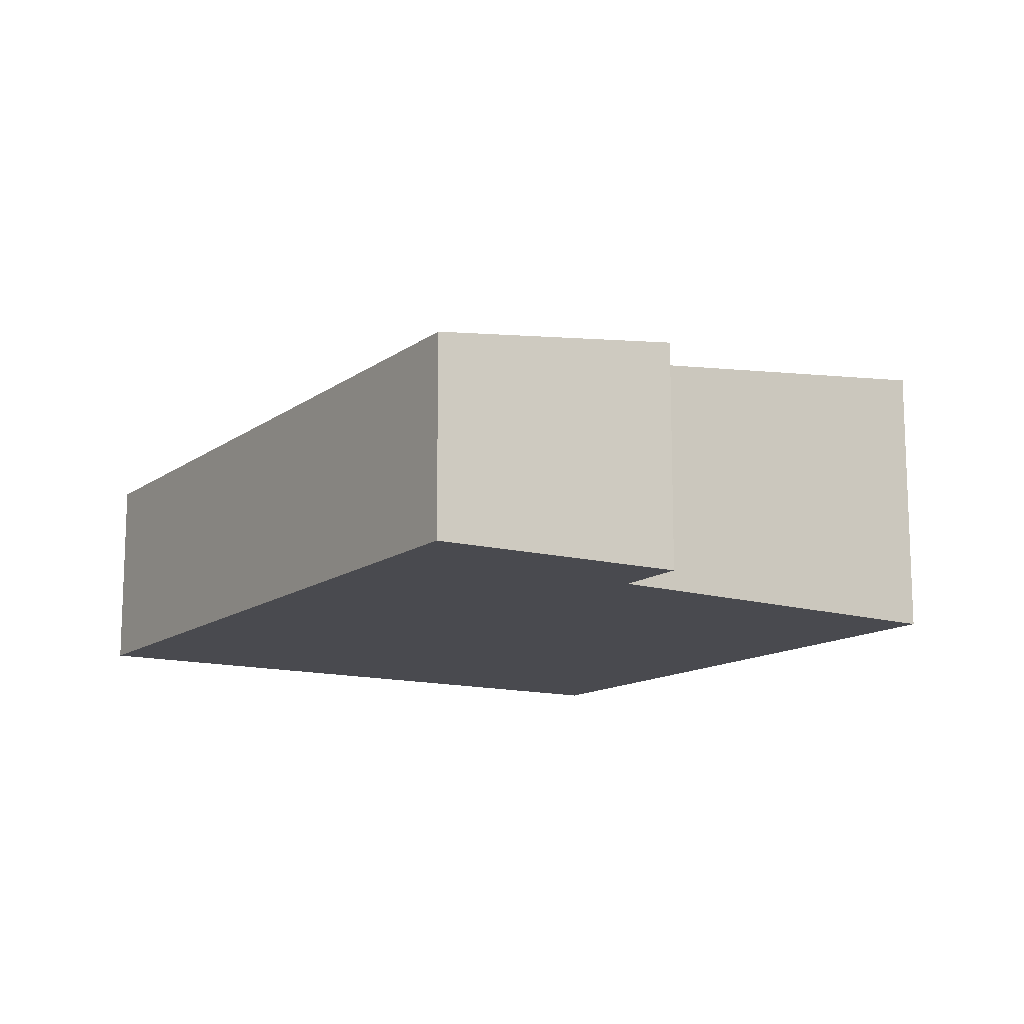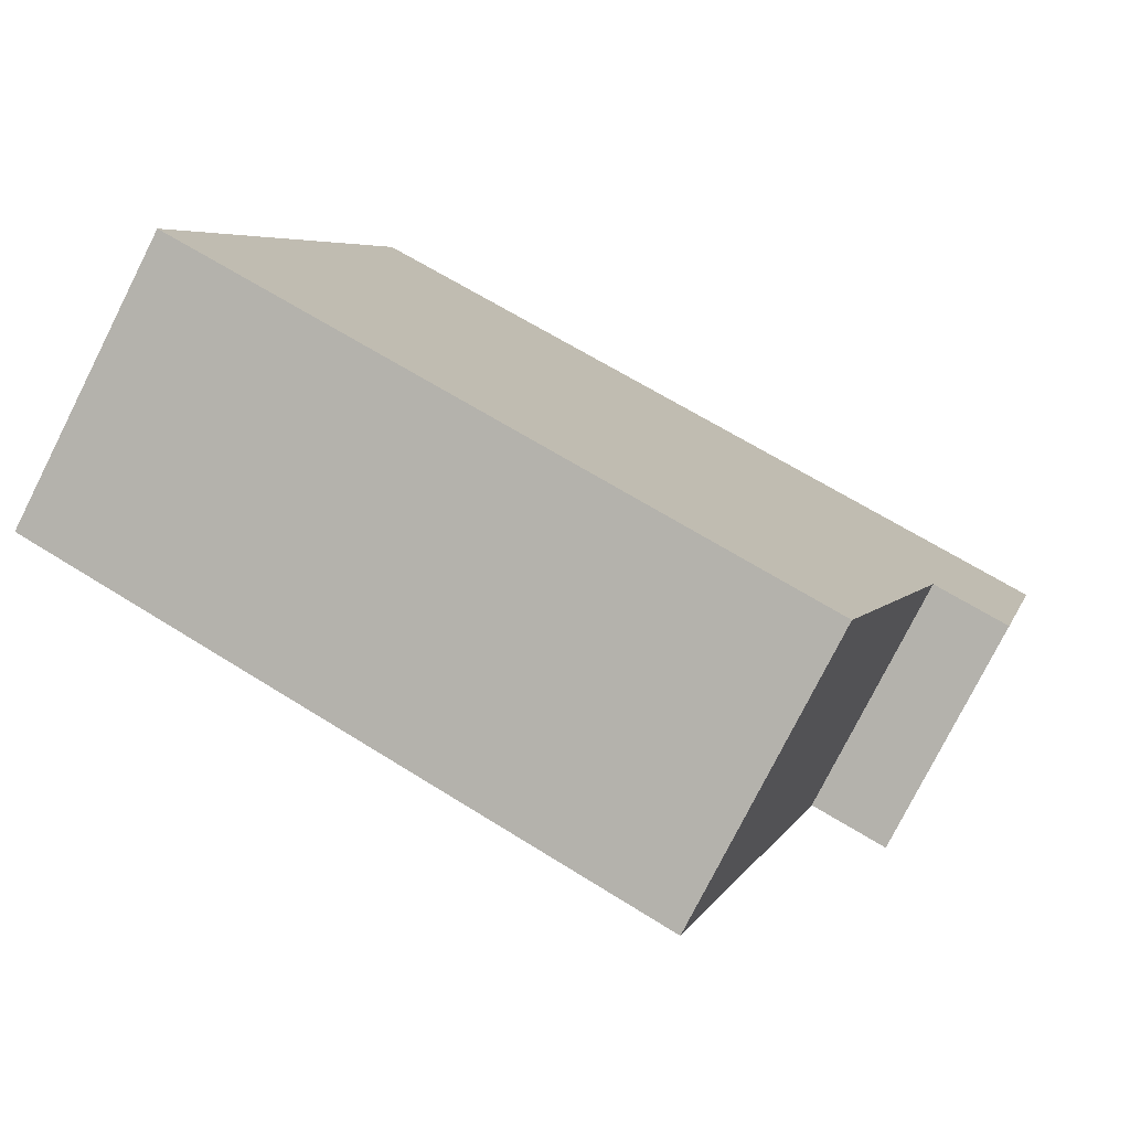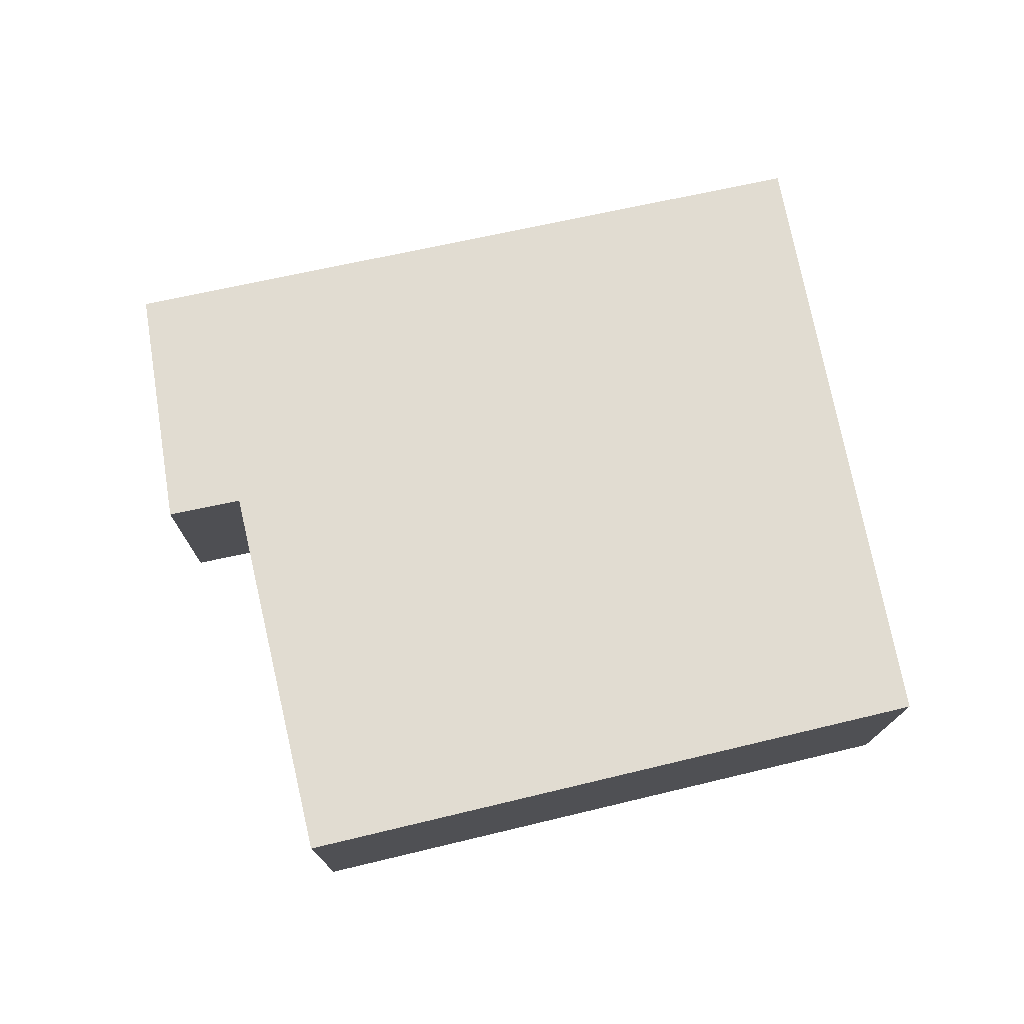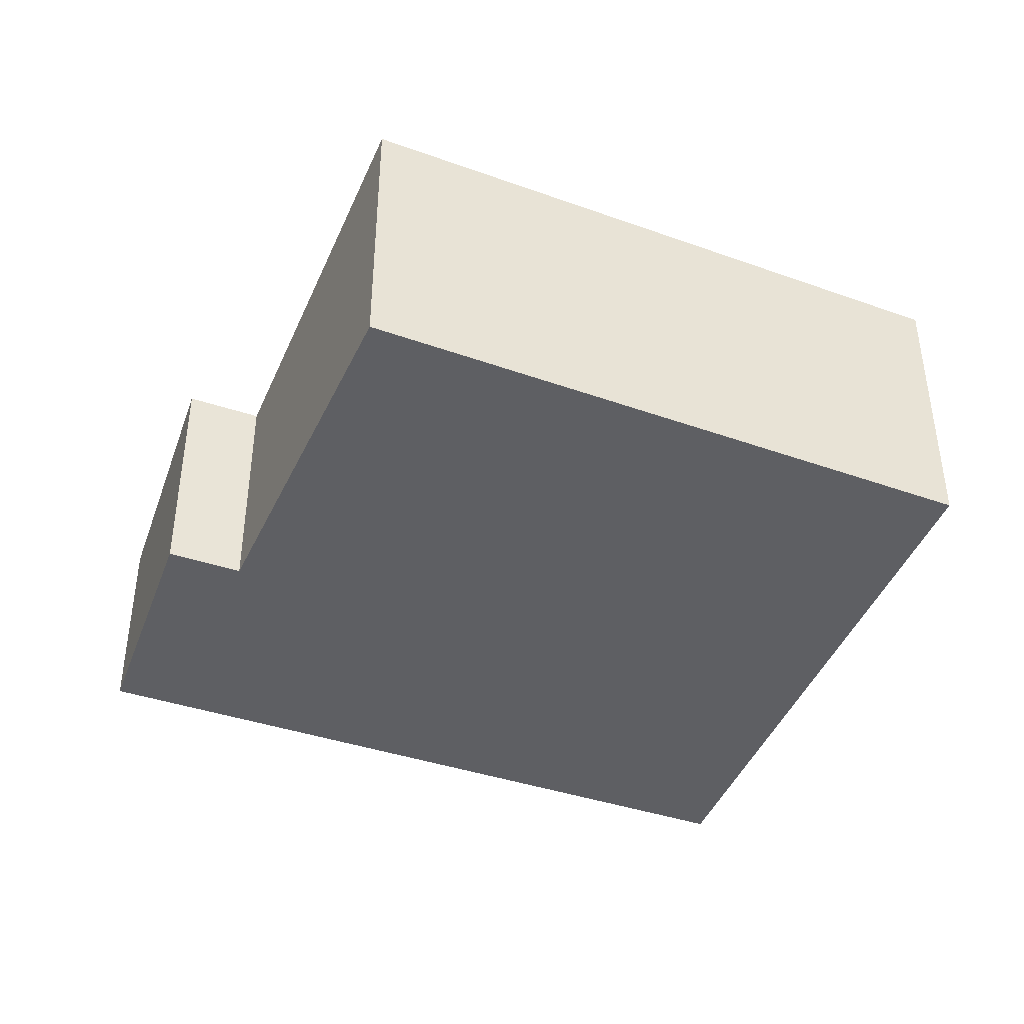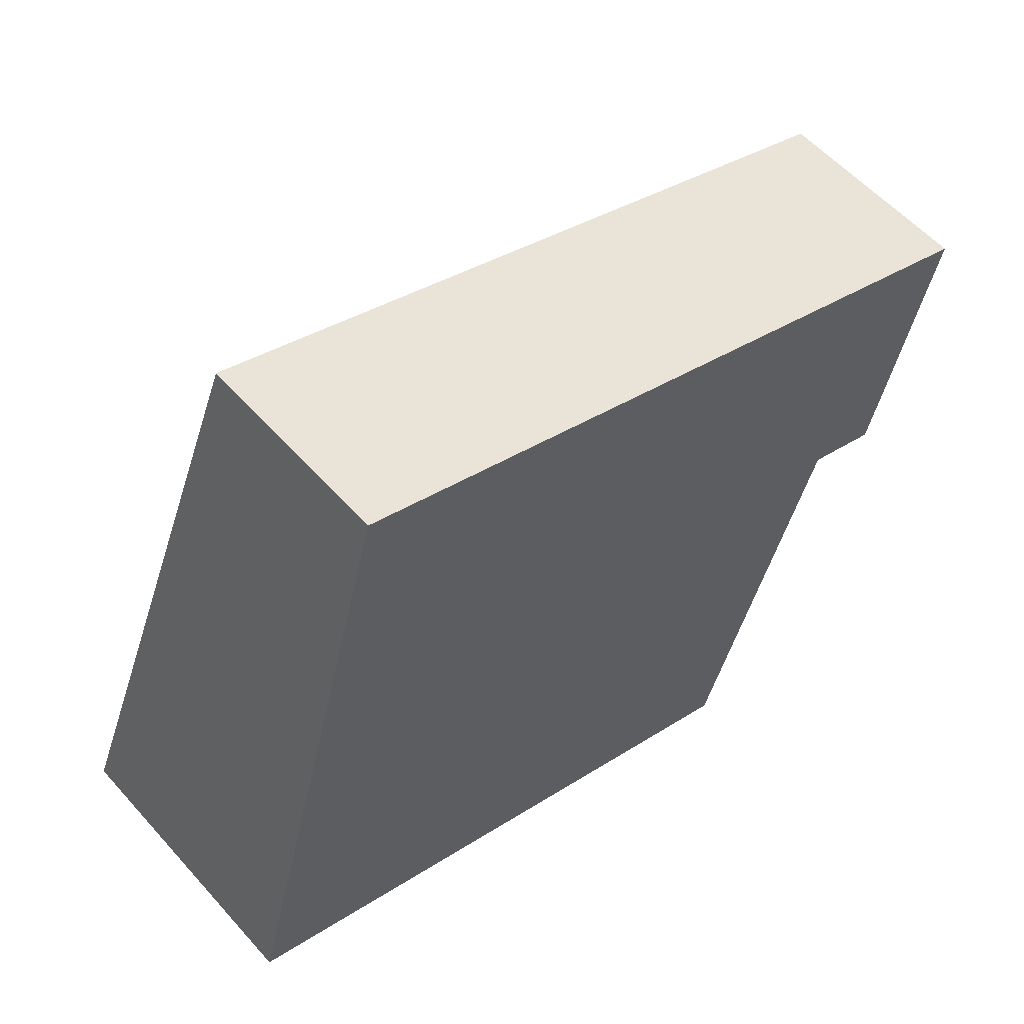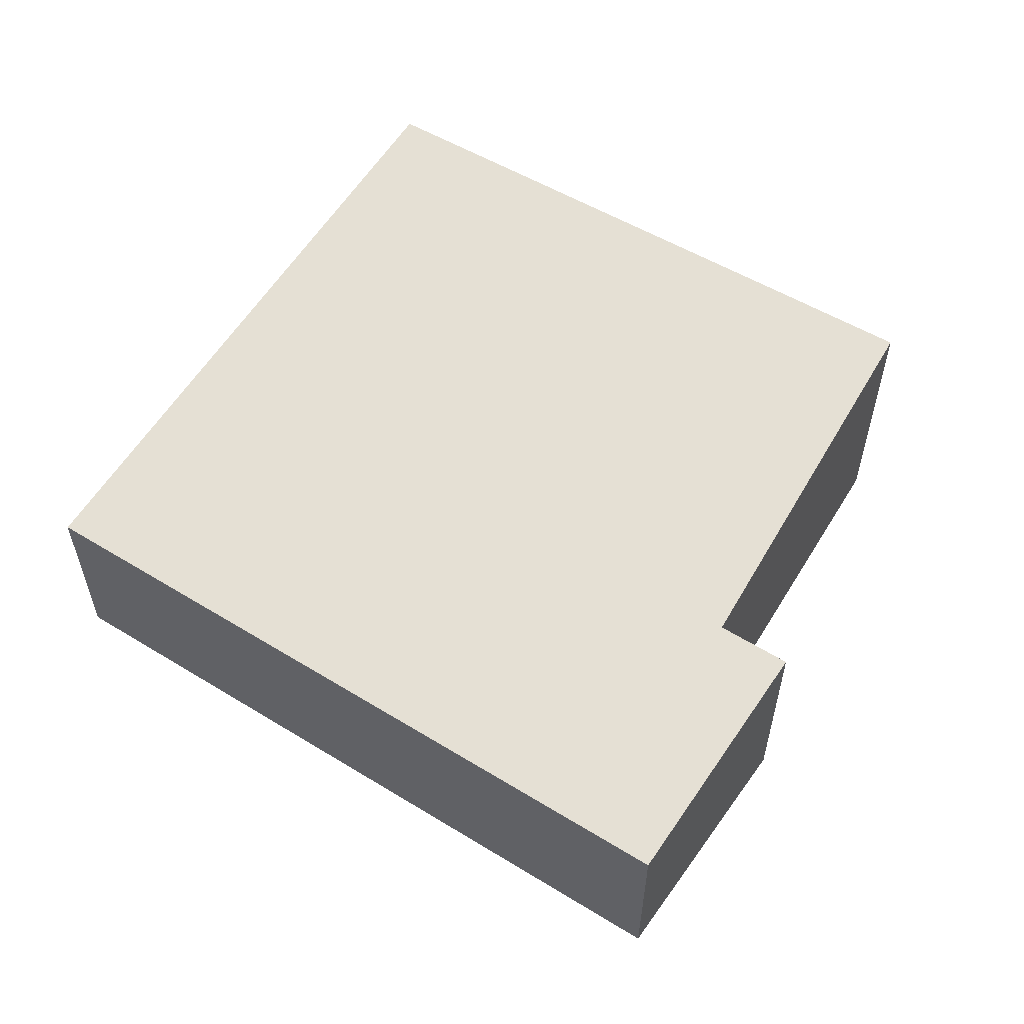
<metadata>
{"format":"obj","ext":"obj","renderer":"f3d","projection":"perspective","resolution":1024,"background":"white","views":[{"elev":-13.5,"azim":74.6,"up":"+Y"},{"elev":-77.6,"azim":-26.8,"up":"+Z"},{"elev":75.4,"azim":-174.8,"up":"+Y"},{"elev":-41.3,"azim":175.1,"up":"+Y"},{"elev":56.6,"azim":-41.0,"up":"+Z"},{"elev":57.3,"azim":49.8,"up":"+Y"}]}
</metadata>
<code>
v  1.297 1.562 4.867
v  4.773 2.2 -1.601
v  0 2.186 1.339e-16
v  5.773 1.815 1.335
v  5.891 1.815 1.299
v  6.349 1.815 1.158
v  6.872 1.562 3.136
v  6.418 1.562 3.277
v  4.773 9.803e-17 -1.601
v  0 0 0
v  6.349 -7.091e-17 1.158
v  5.773 -8.175e-17 1.335
v  5.891 -7.954e-17 1.299
v  1.297 -2.98e-16 4.867
v  6.418 -2.007e-16 3.277
v  6.872 -1.92e-16 3.136
g defaultobject
f 1 2 3
f 2 1 4
f 4 1 5
f 5 1 6
f 6 1 7
f 7 1 8
f 9 3 2
f 3 9 10
f 11 5 6
f 5 11 4
f 4 11 12
f 12 11 13
f 10 1 3
f 1 10 14
f 14 8 1
f 8 14 15
f 8 15 7
f 7 15 16
f 7 11 6
f 11 7 16
f 4 9 2
f 9 4 12
f 15 11 16
f 11 15 14
f 11 14 13
f 13 14 12
f 12 14 10
f 12 10 9

</code>
